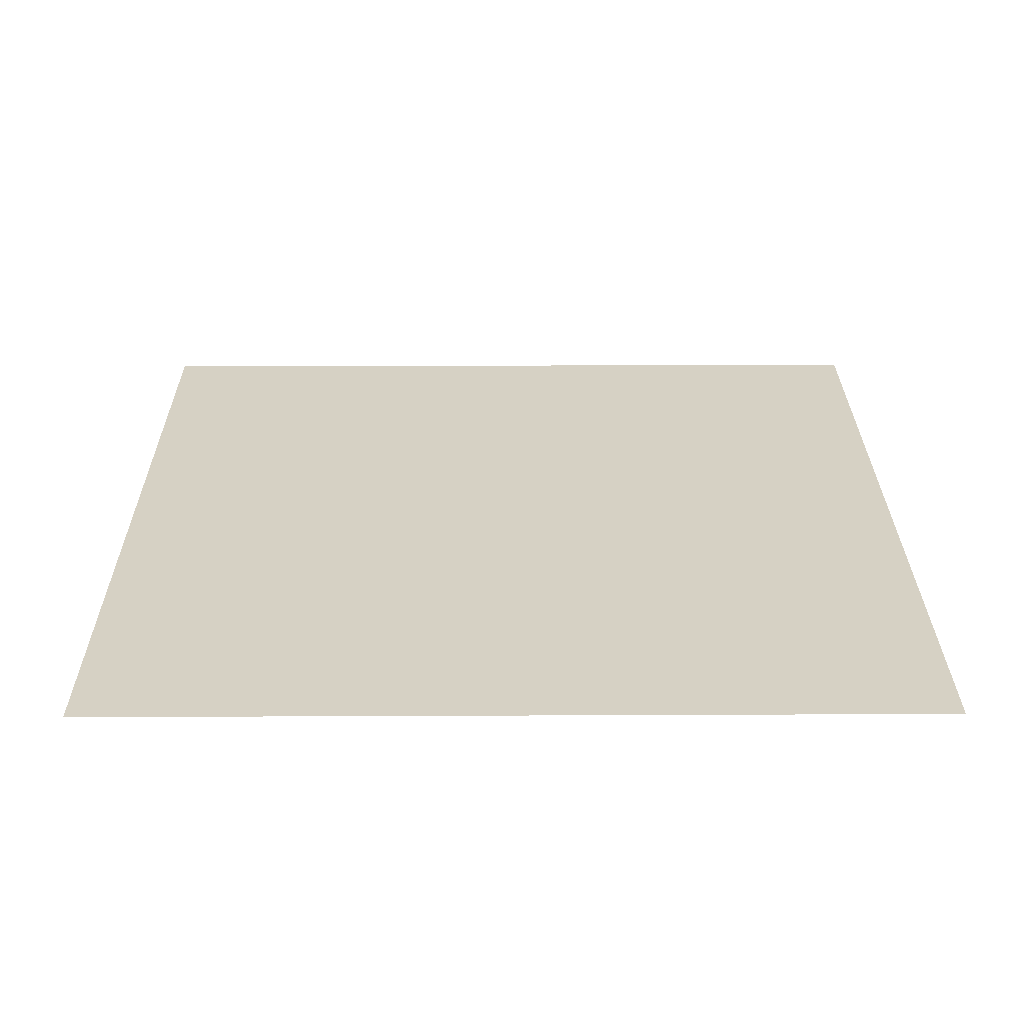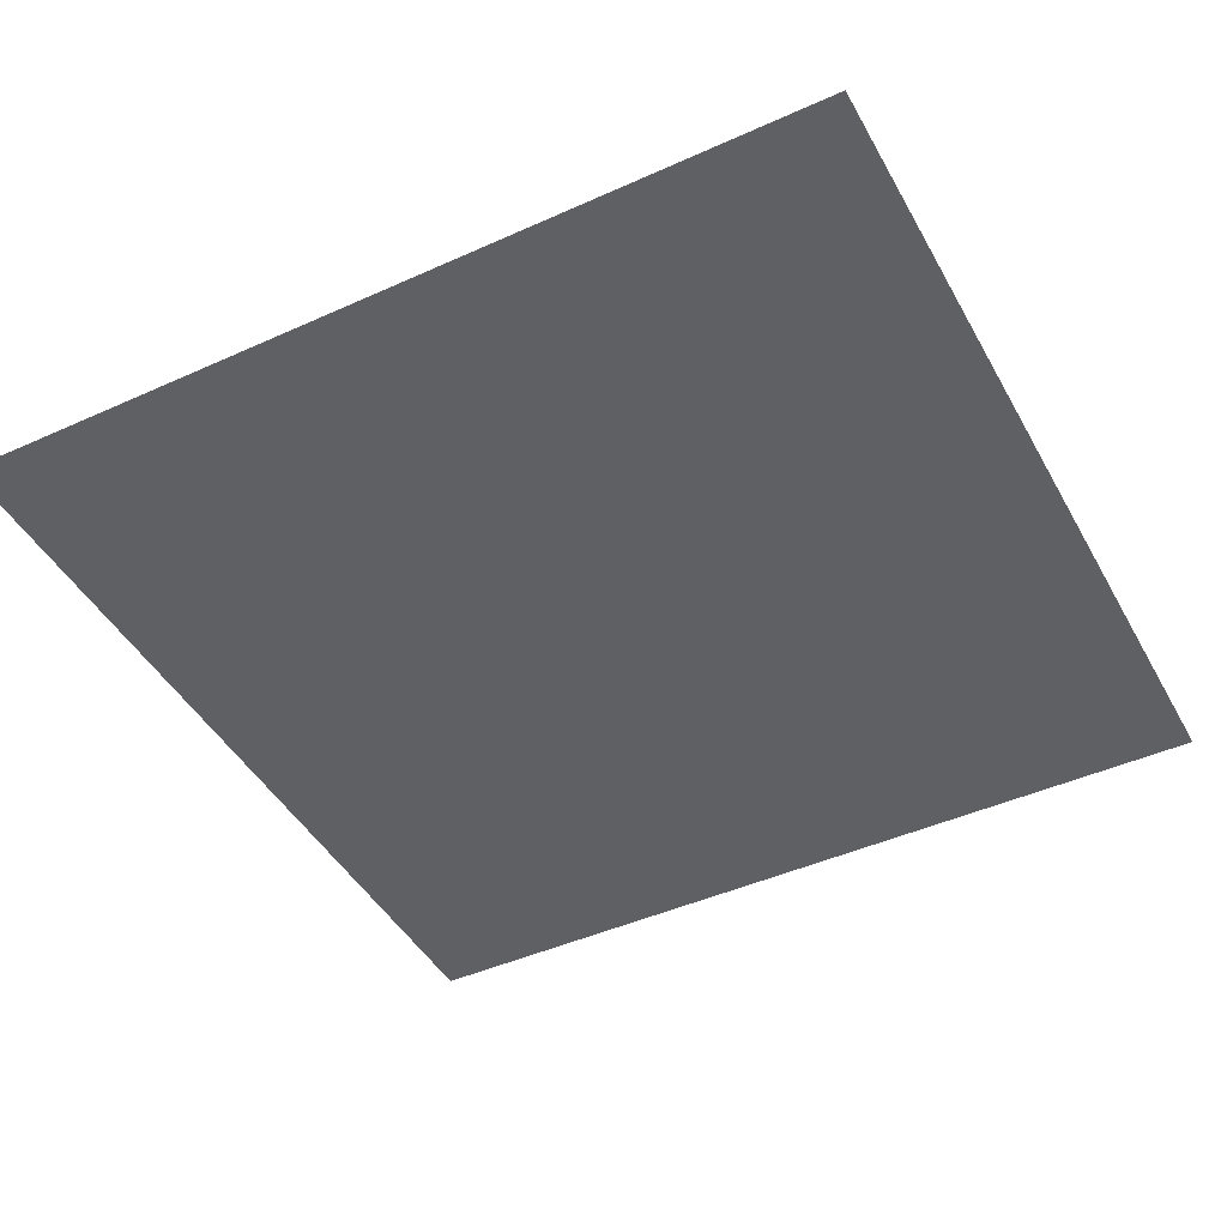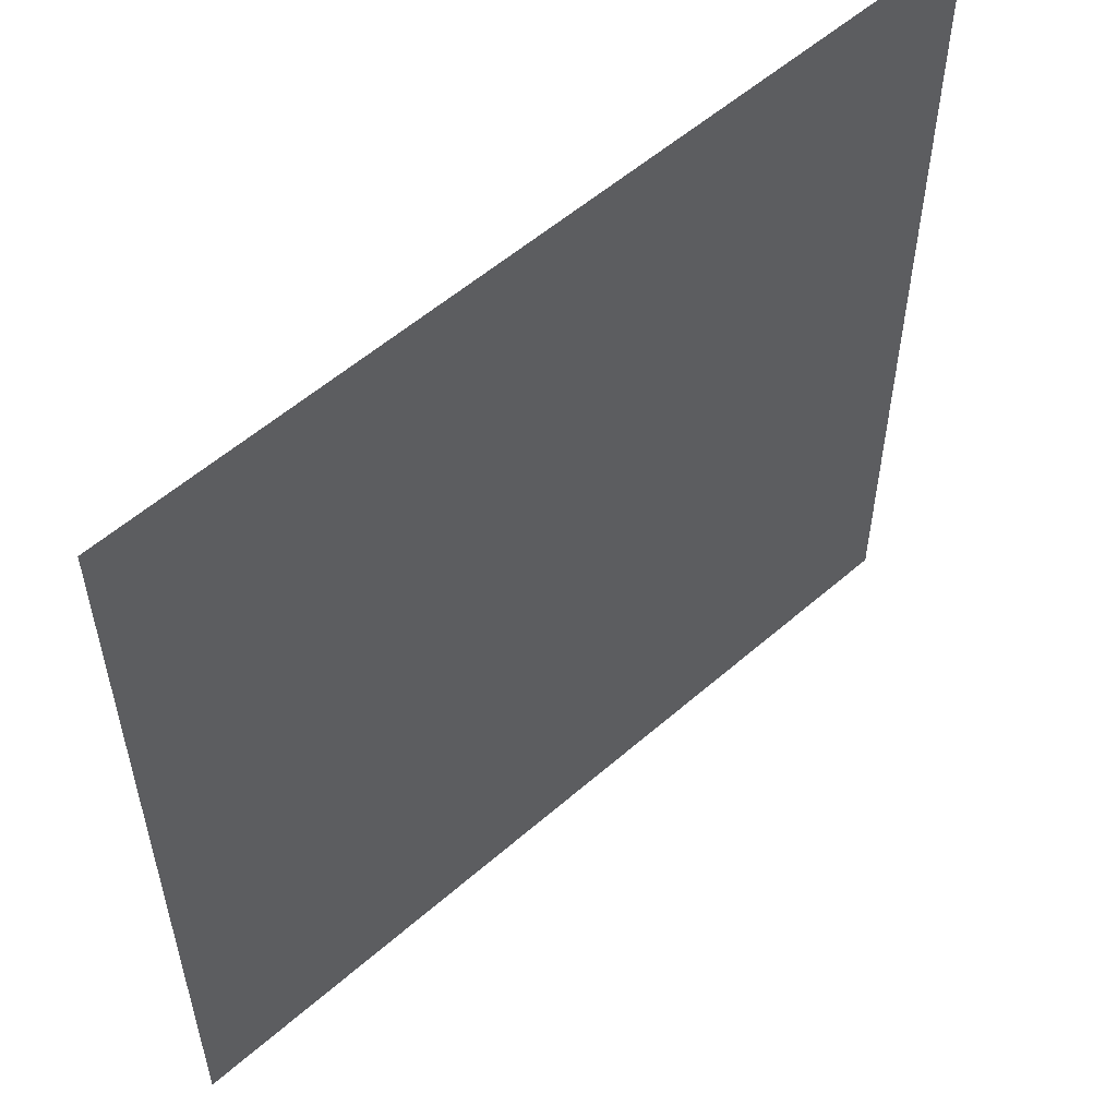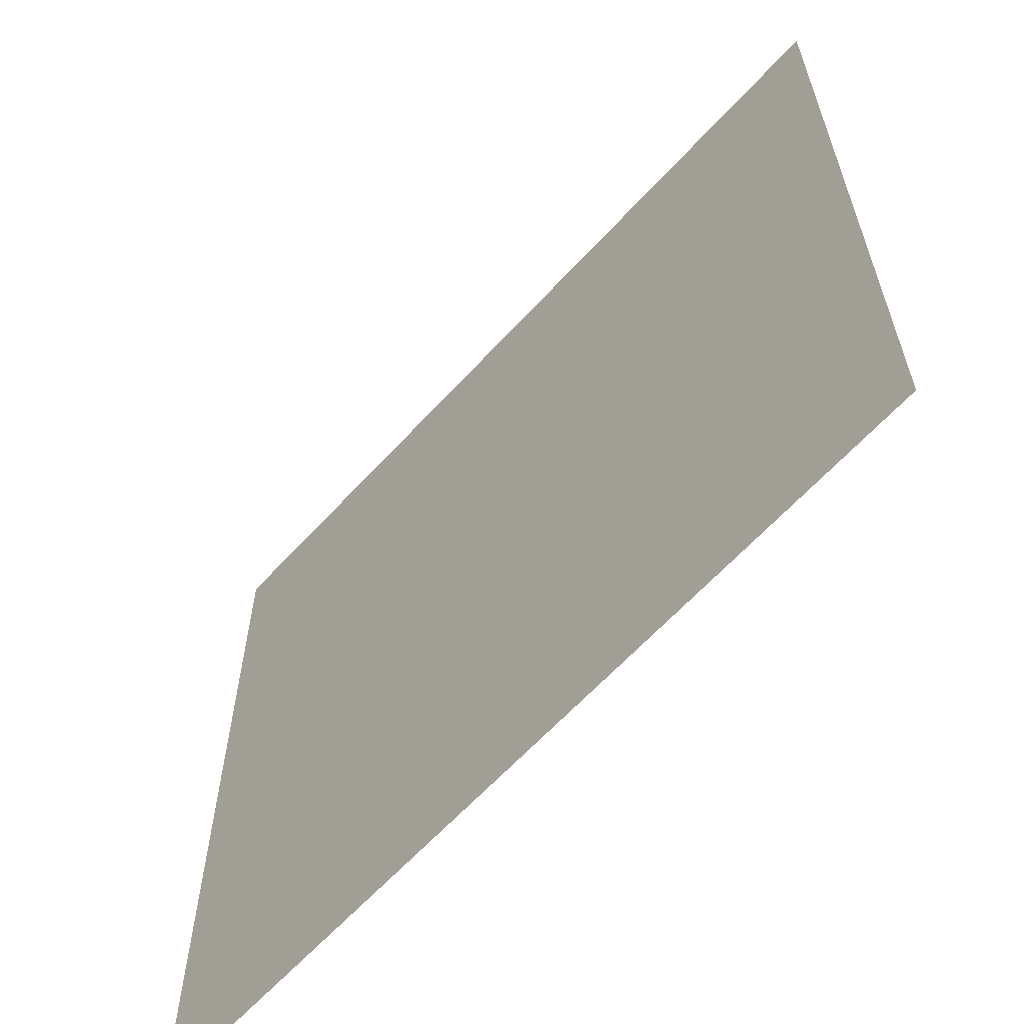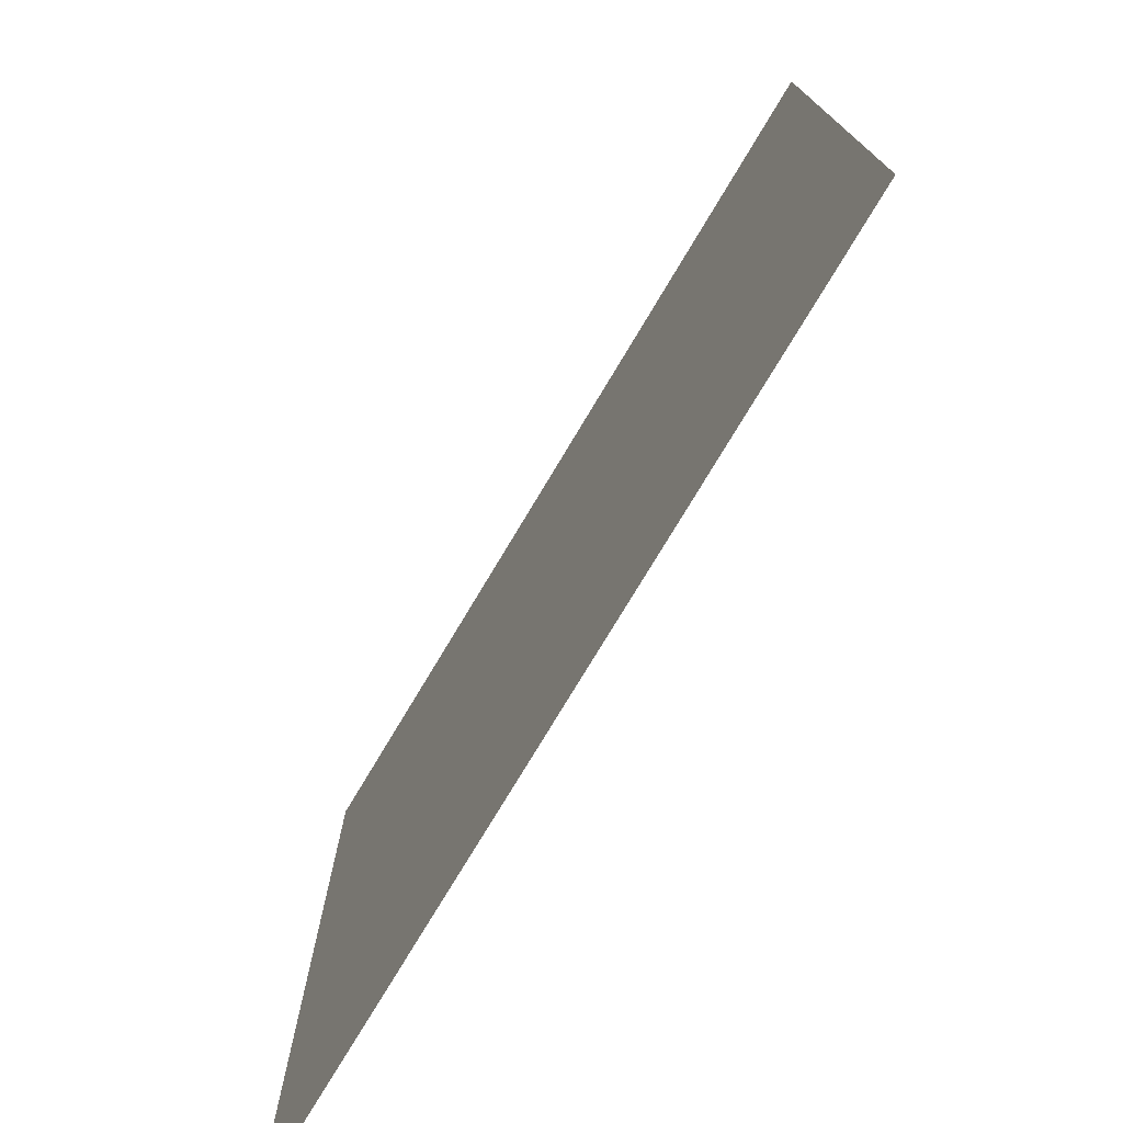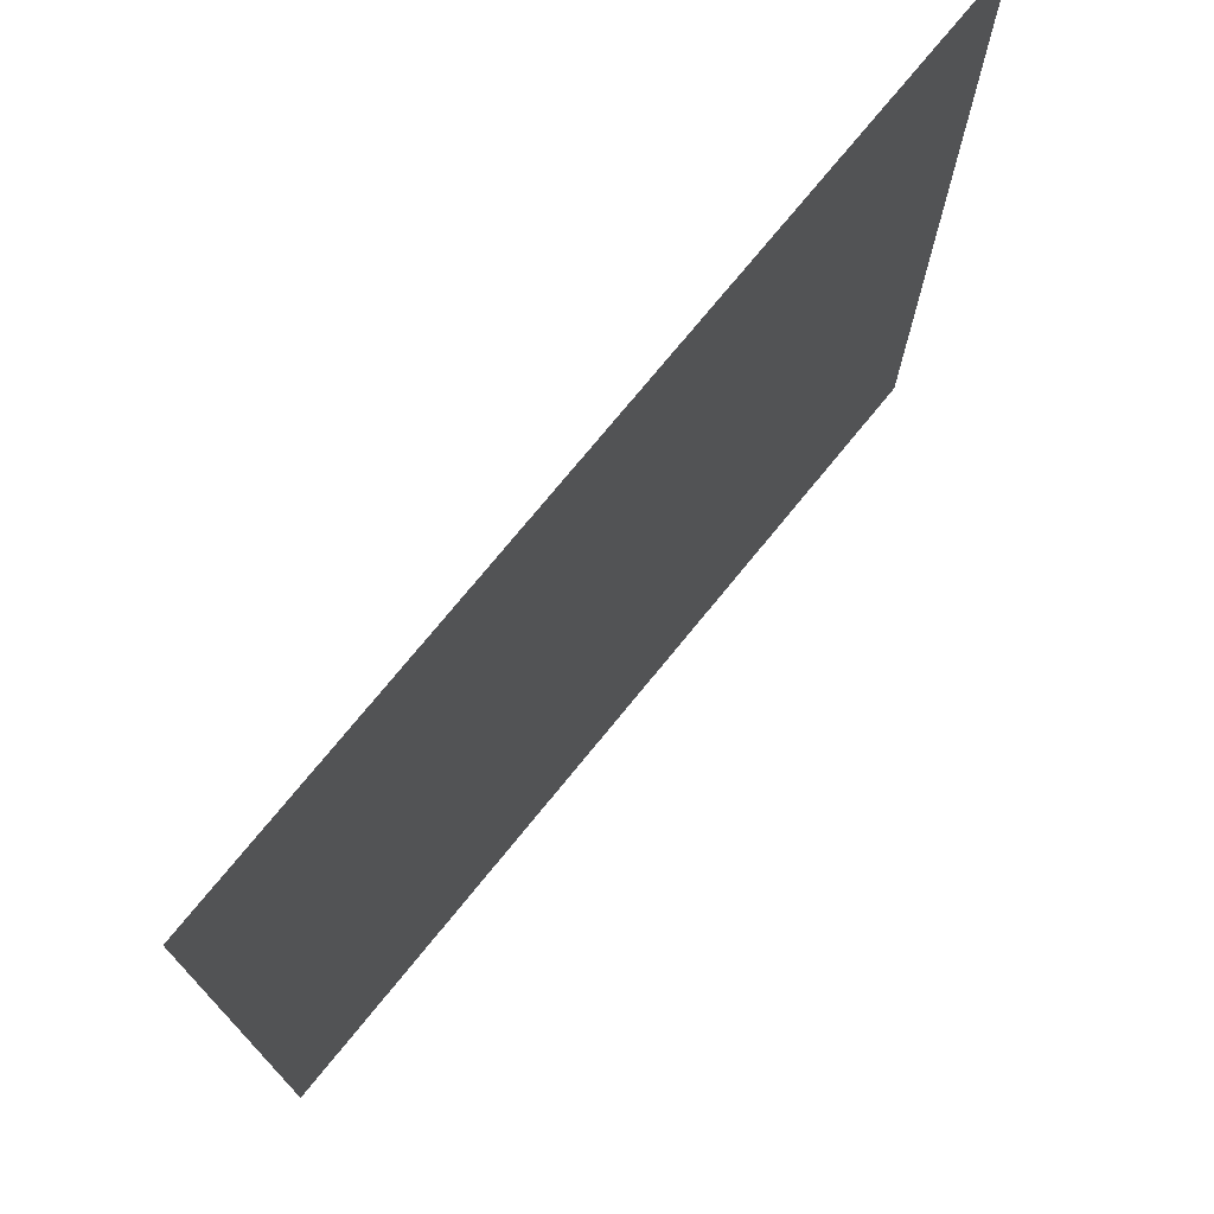
<metadata>
{"format":"obj","ext":"obj","renderer":"f3d","projection":"perspective","resolution":1024,"background":"white","views":[{"elev":26.8,"azim":179.6,"up":"+Y"},{"elev":-45.0,"azim":-62.4,"up":"+Y"},{"elev":55.8,"azim":-42.5,"up":"+Z"},{"elev":-62.9,"azim":47.7,"up":"+Z"},{"elev":-76.2,"azim":-120.9,"up":"+Z"},{"elev":74.6,"azim":-50.8,"up":"+Z"}]}
</metadata>
<code>
o Plane
v -4.754 -2.217 13.05
v 4.754 -2.217 13.05
v -4.754 -2.217 3.547
v 4.754 -2.217 3.547
f 2 3 1
f 2 4 3

</code>
